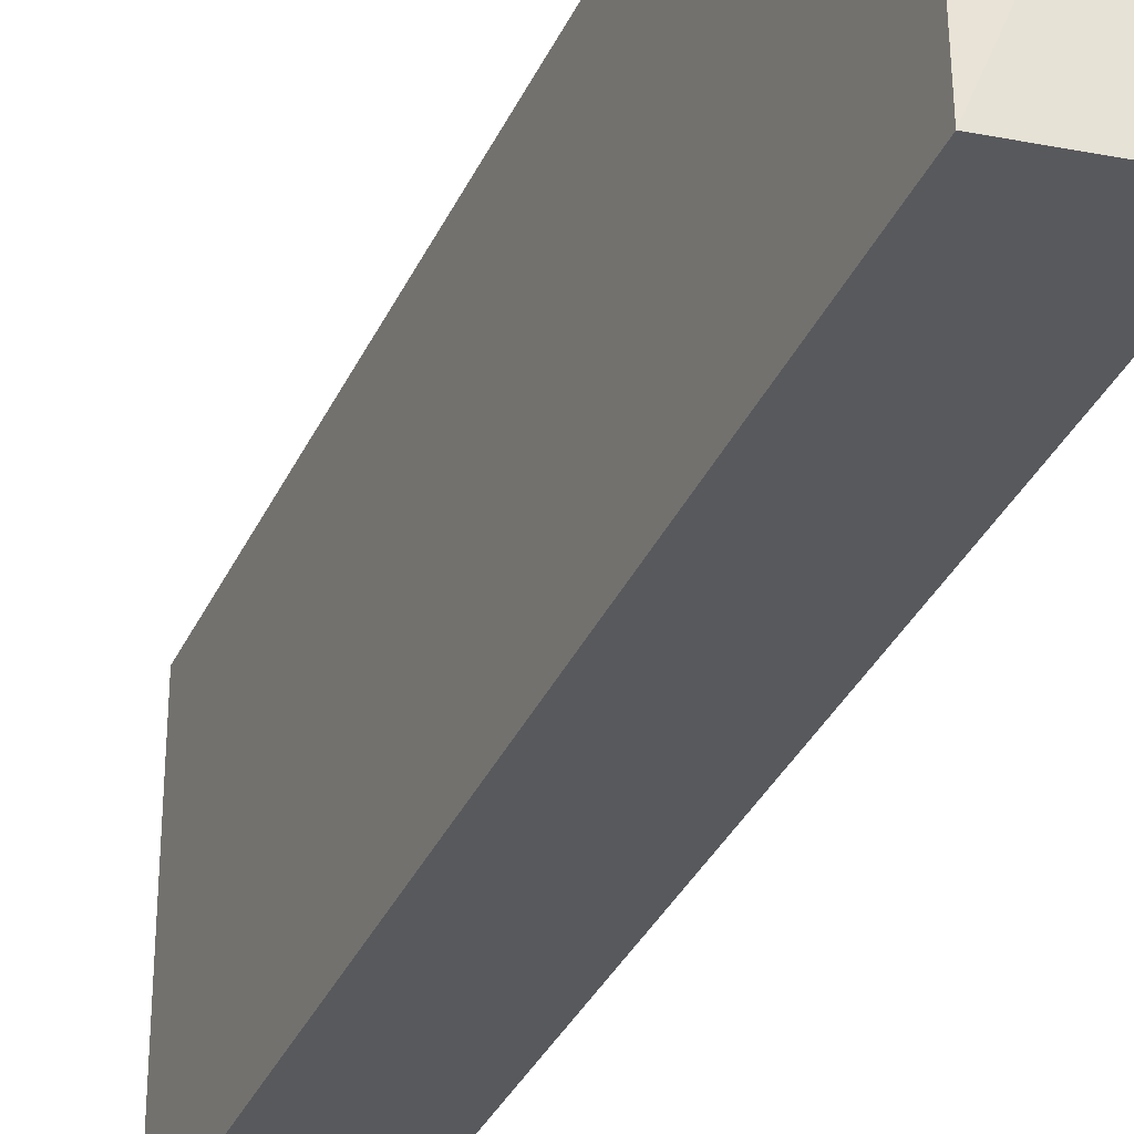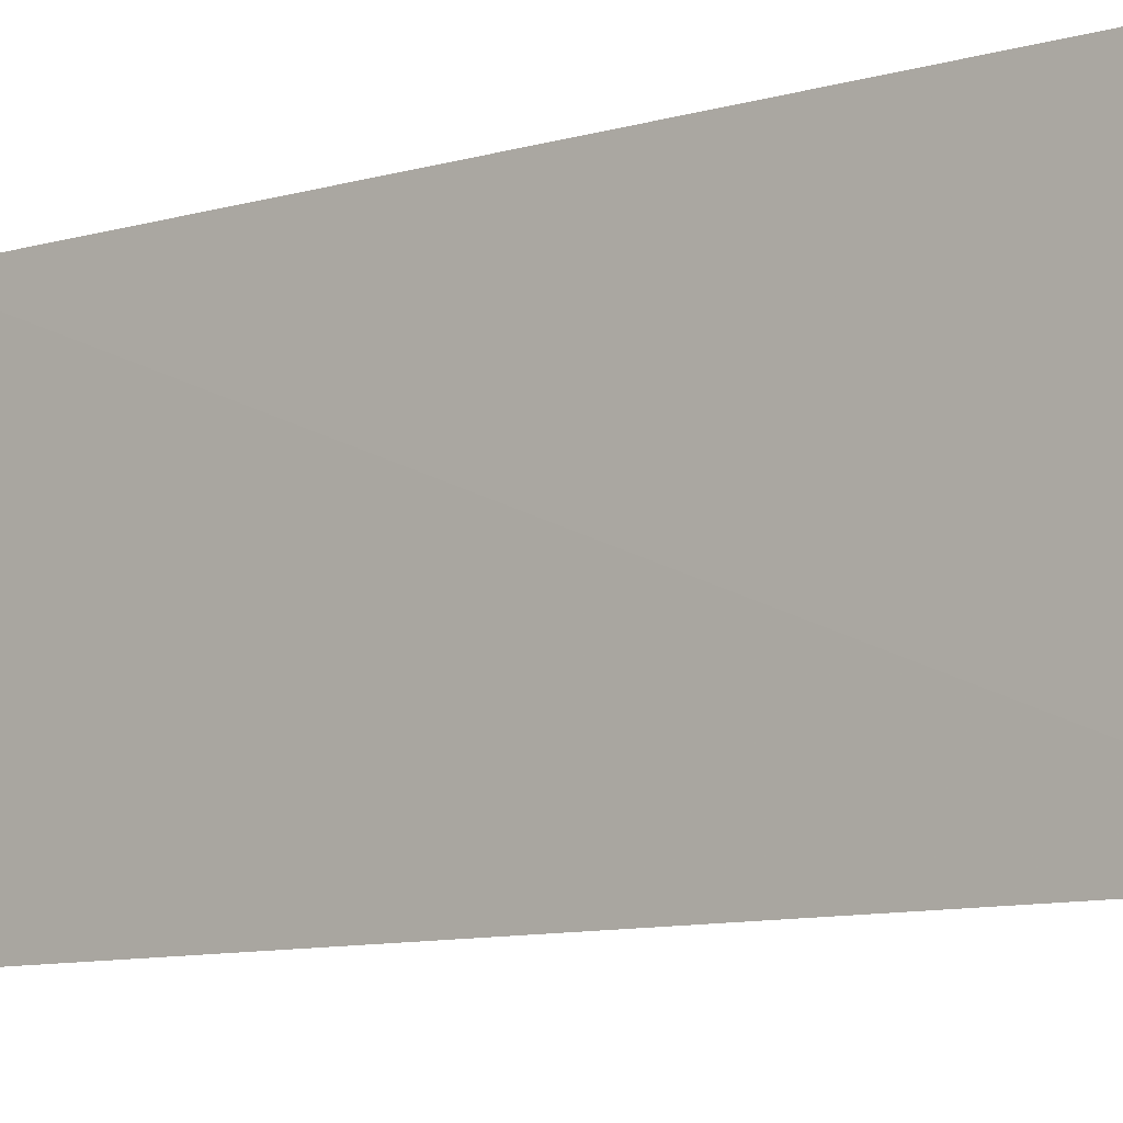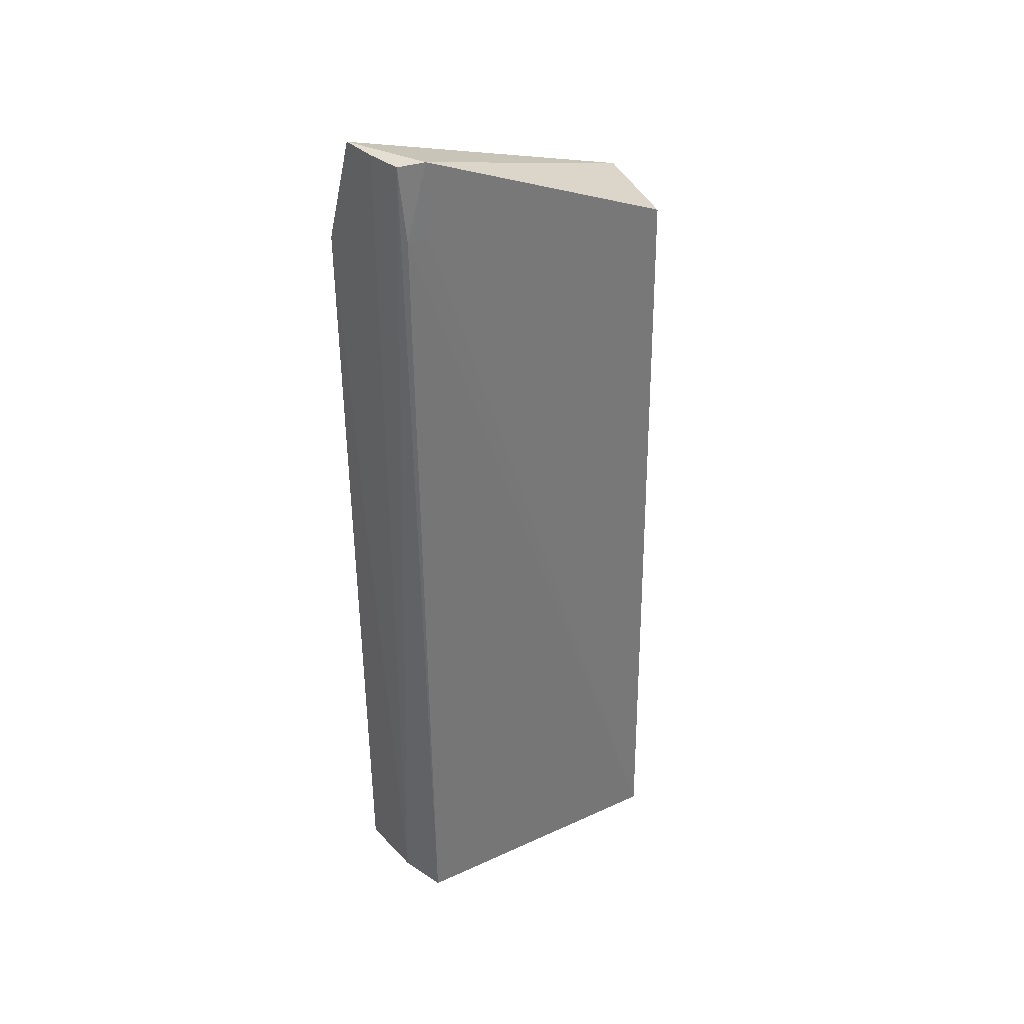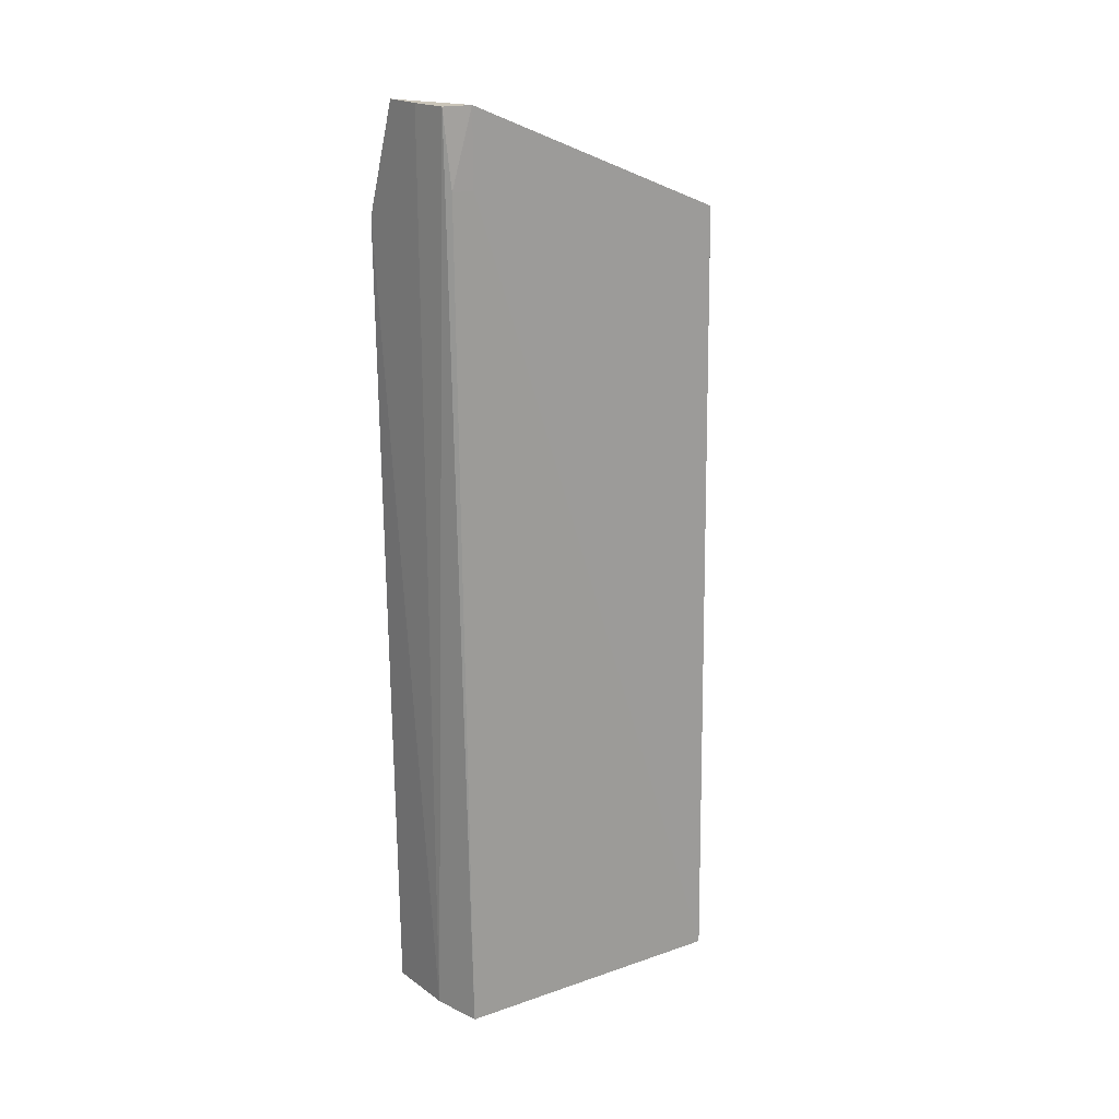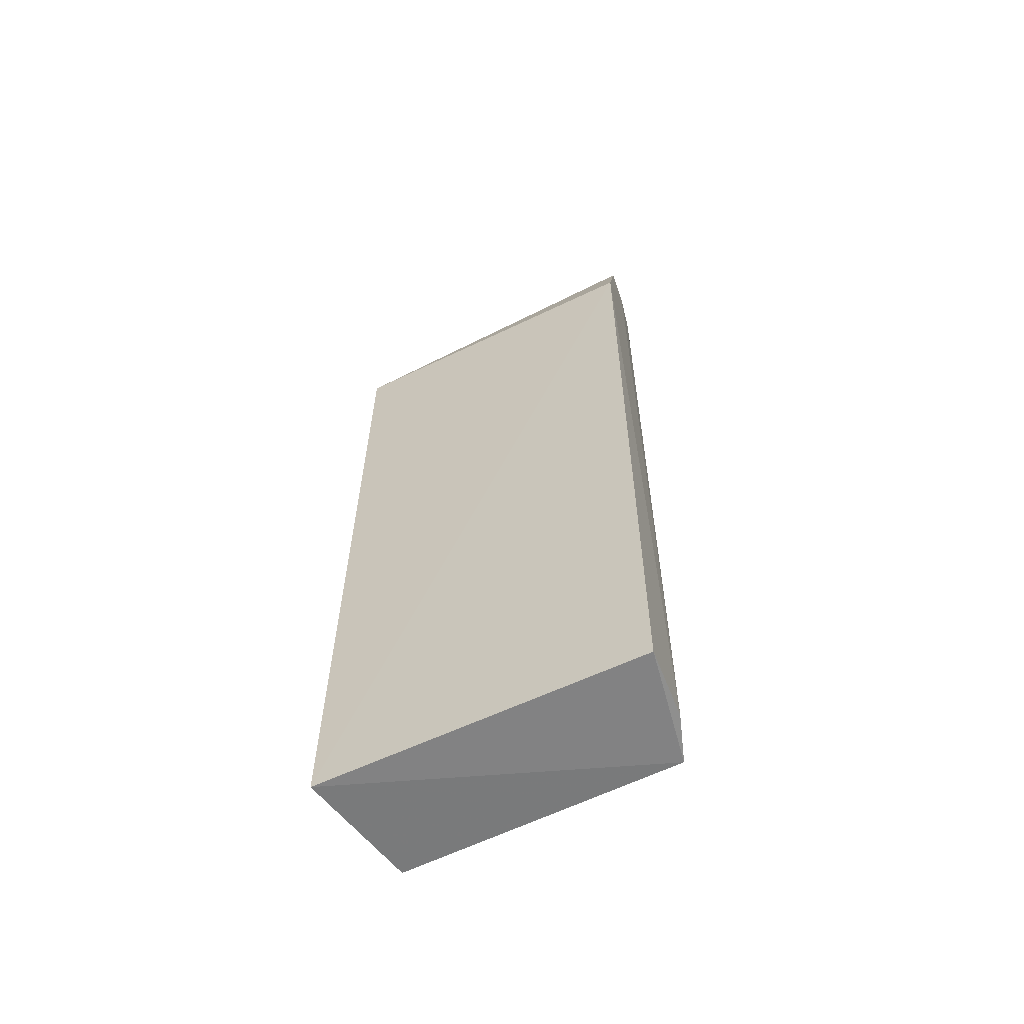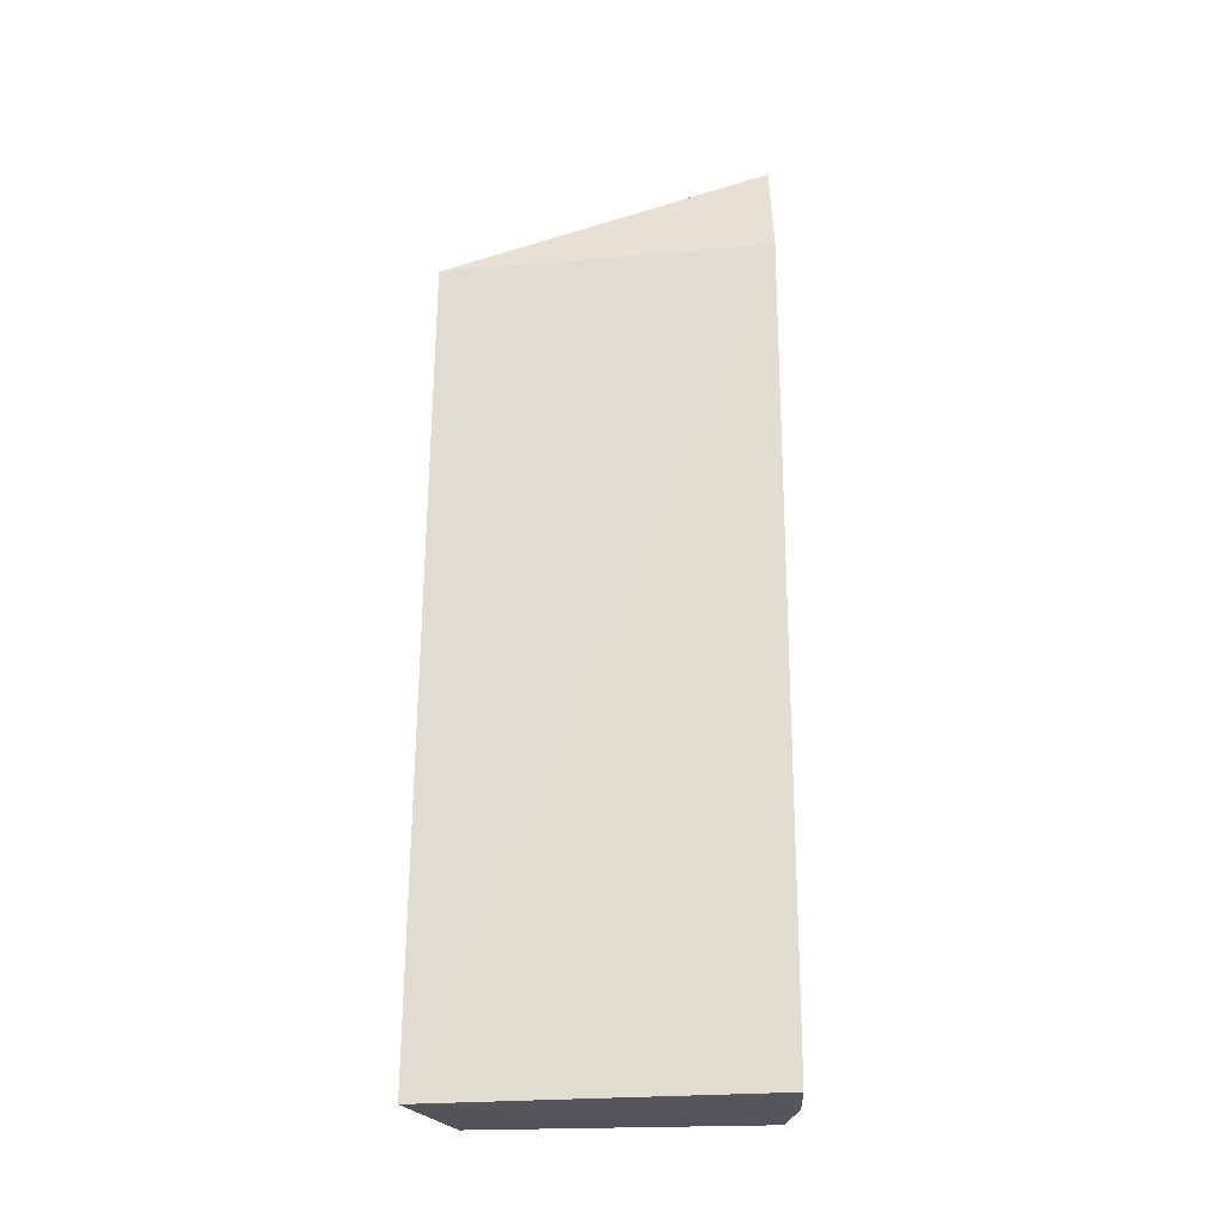
<metadata>
{"format":"obj","ext":"obj","renderer":"f3d","projection":"perspective","resolution":1024,"background":"white","views":[{"elev":-37.4,"azim":156.9,"up":"+Y"},{"elev":-9.3,"azim":129.7,"up":"+Y"},{"elev":35.6,"azim":-121.8,"up":"+Z"},{"elev":20.3,"azim":-122.4,"up":"+Z"},{"elev":-60.7,"azim":115.7,"up":"+Z"},{"elev":-26.0,"azim":97.5,"up":"+Z"}]}
</metadata>
<code>
v -0.06233 0.008087 0.08132
v -0.05951 -0.01999 0.07174
v -0.05946 0.008075 0.001229
v -0.06962 0.006181 0.001201
v -0.06938 -0.01786 0.07168
v -0.05952 -0.0203 0.001233
v -0.06565 0.007576 0.001408
v -0.05927 0.008554 0.07173
v -0.06906 0.004644 0.08131
v -0.07037 -0.01812 0.001659
v -0.06867 0.007031 0.08129
v -0.06559 0.007682 0.08131
v -0.06912 0.006554 0.07488
v -0.06915 0.004678 0.07488
f 6 4 3
f 7 3 4
f 8 1 2
f 8 3 7
f 8 6 3
f 8 2 6
f 9 5 2
f 9 2 1
f 10 4 6
f 10 6 2
f 10 2 5
f 11 7 4
f 12 8 7
f 12 1 8
f 12 7 11
f 12 11 9
f 12 9 1
f 13 4 10
f 13 11 4
f 13 9 11
f 14 13 10
f 14 9 13
f 14 10 5
f 14 5 9

</code>
